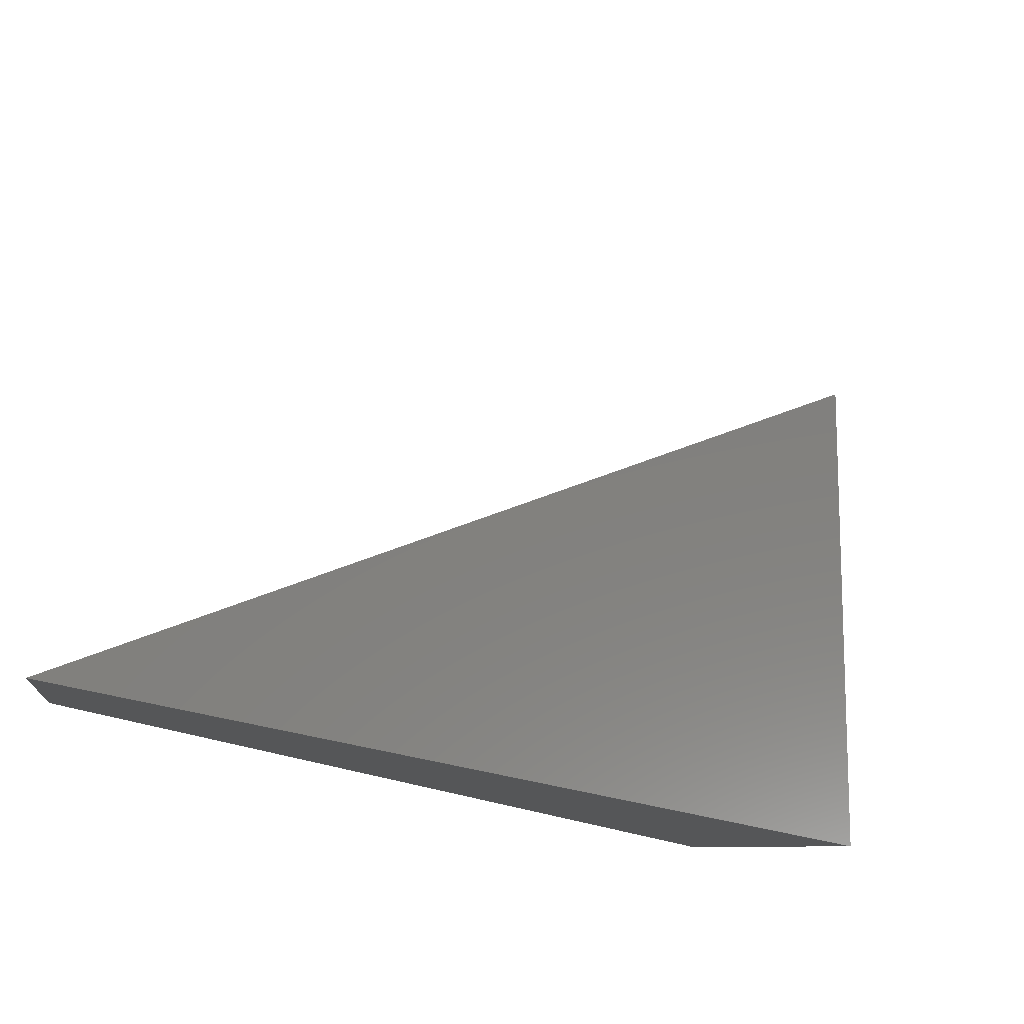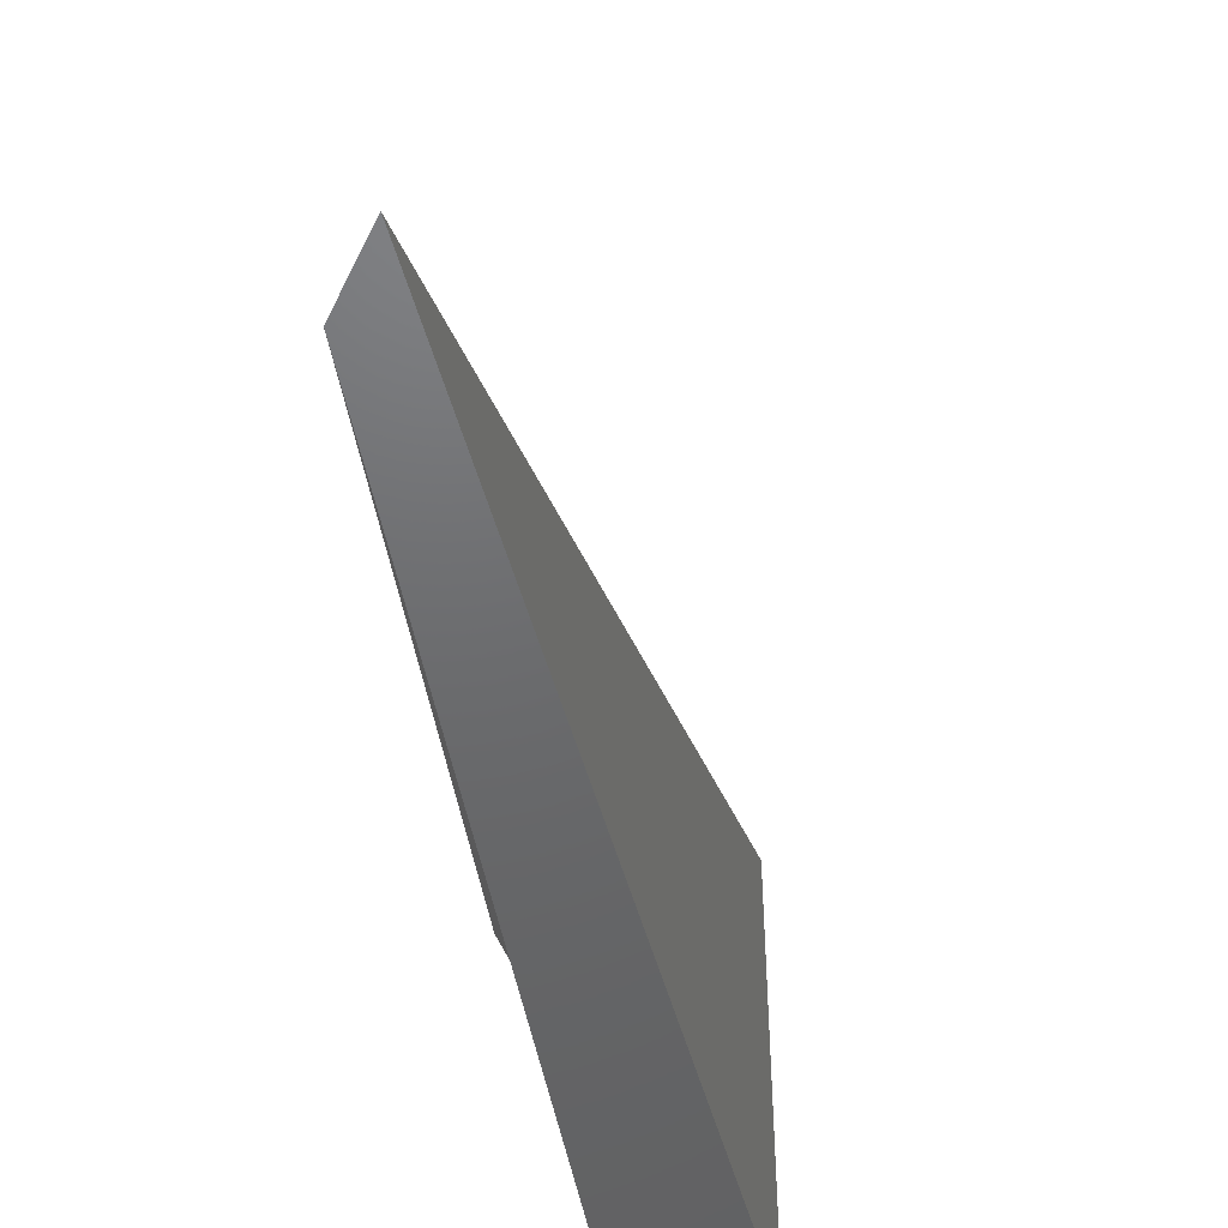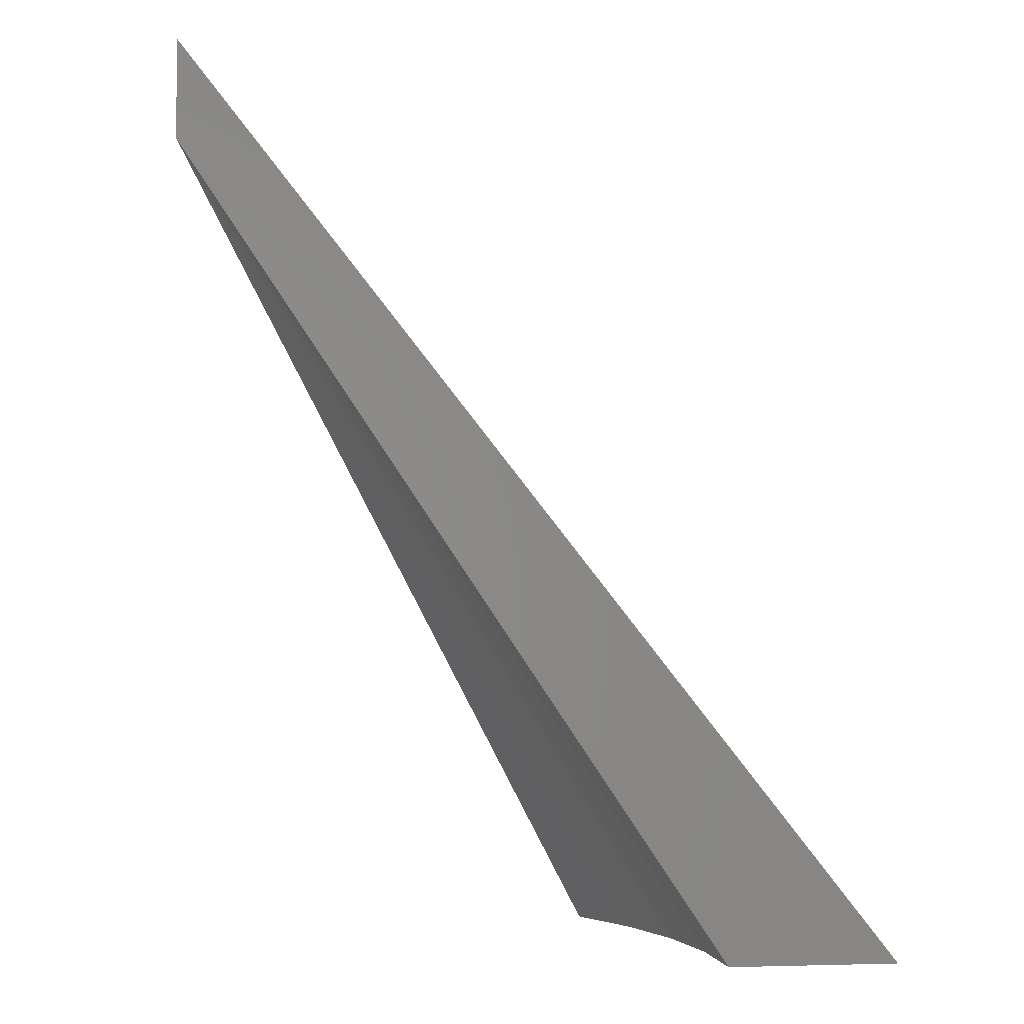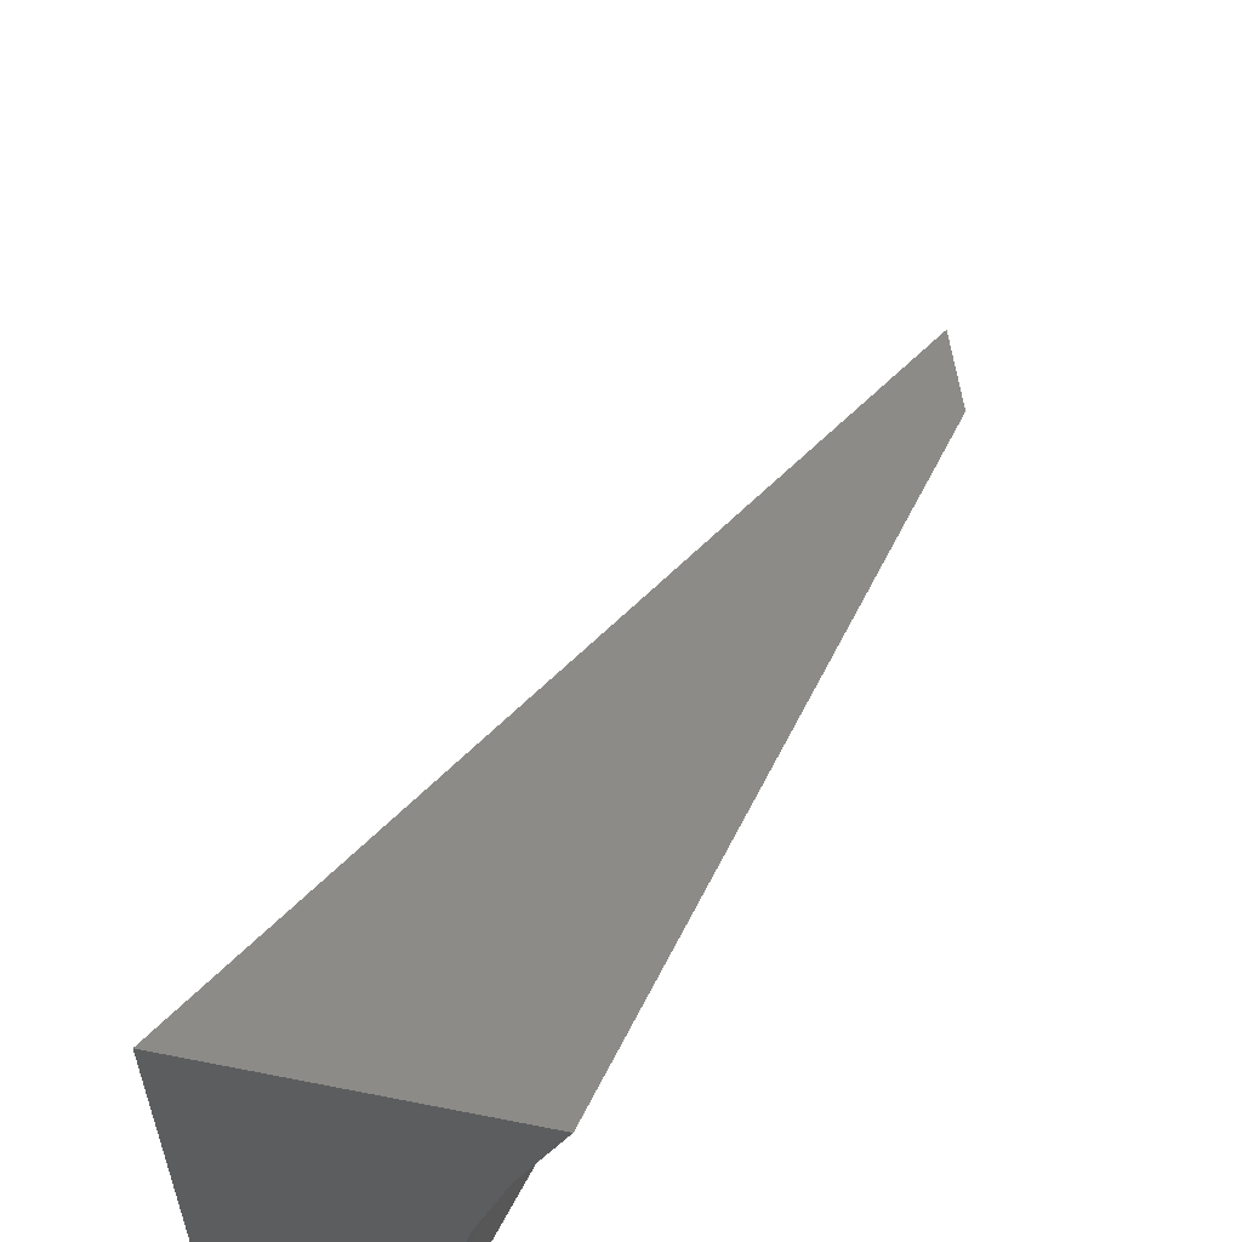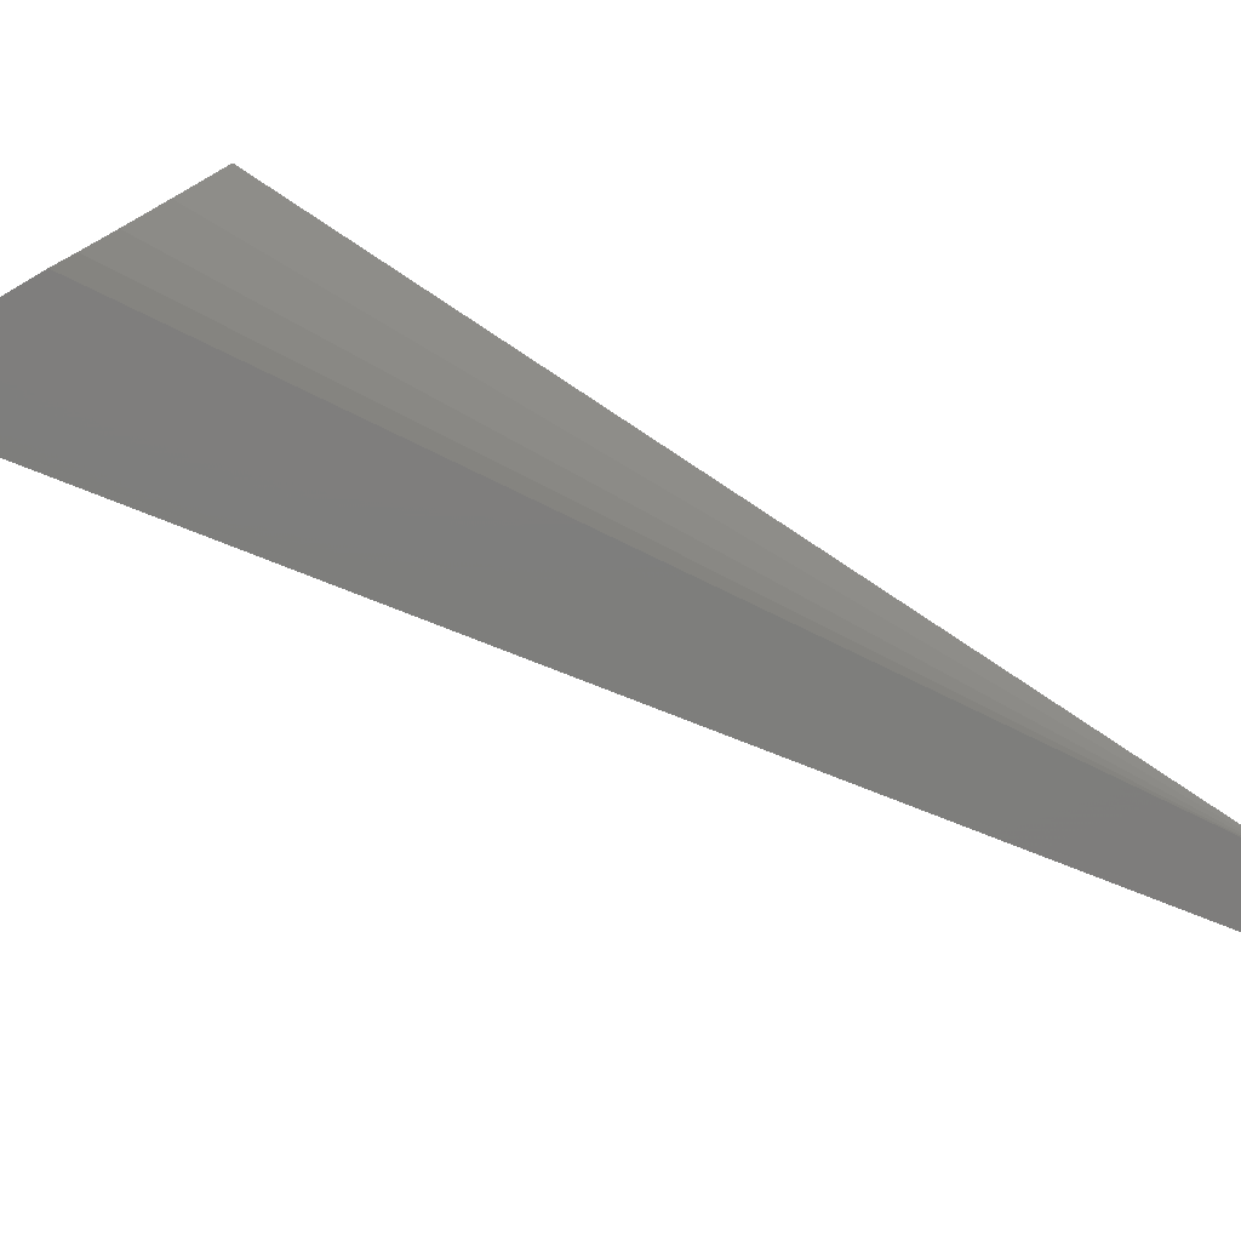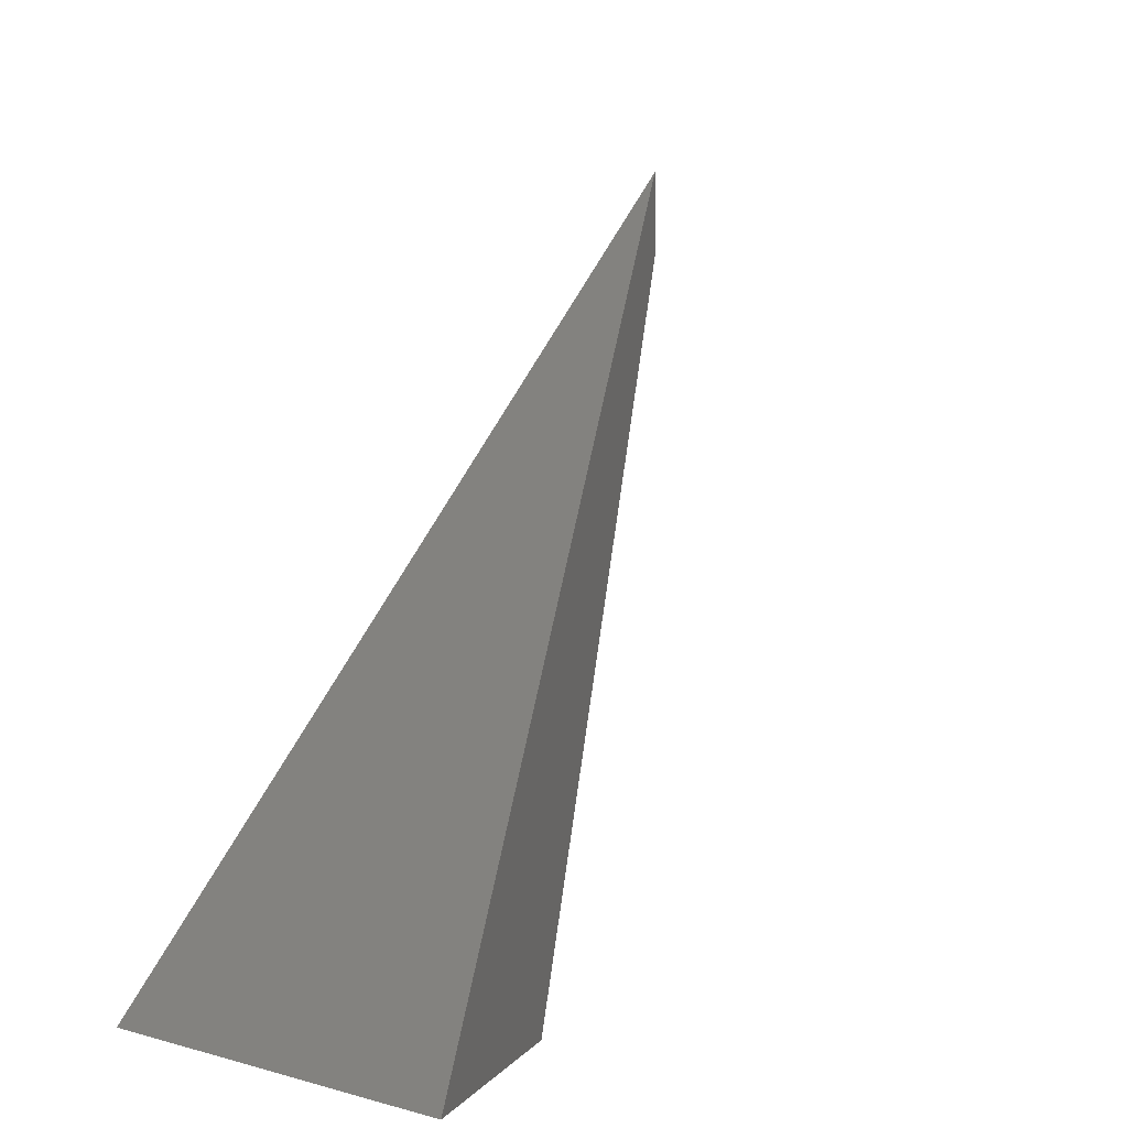
<metadata>
{"format":"stl","ext":"stl","renderer":"f3d","projection":"perspective","resolution":1024,"background":"white","views":[{"elev":-14.9,"azim":-178.7,"up":"+Z"},{"elev":-47.5,"azim":156.1,"up":"+Z"},{"elev":-1.0,"azim":173.3,"up":"+Y"},{"elev":56.4,"azim":-6.4,"up":"+Z"},{"elev":-78.2,"azim":30.3,"up":"+Z"},{"elev":0.4,"azim":-41.0,"up":"+Y"}]}
</metadata>
<code>
# stl→obj: 9 verts, 14 faces
v 0.6011 -0.4572 0.0003469
v 0.5821 -0.4922 0.01378
v 0.5802 -0.4922 0.01063
v 0.5788 -0.4922 0.00723
v 0.578 -0.4922 0.003658
v 0.5777 -0.4922 0
v 0.5703 -0.4922 0.02212
v 0.601 -0.4531 0.0003878
v 0.5703 -0.4922 0
f 1 2 3
f 1 3 4
f 1 4 5
f 1 5 6
f 7 1 8
f 7 2 1
f 9 5 7
f 9 6 5
f 7 5 4
f 7 4 3
f 7 3 2
f 8 9 7
f 8 1 9
f 1 6 9

</code>
